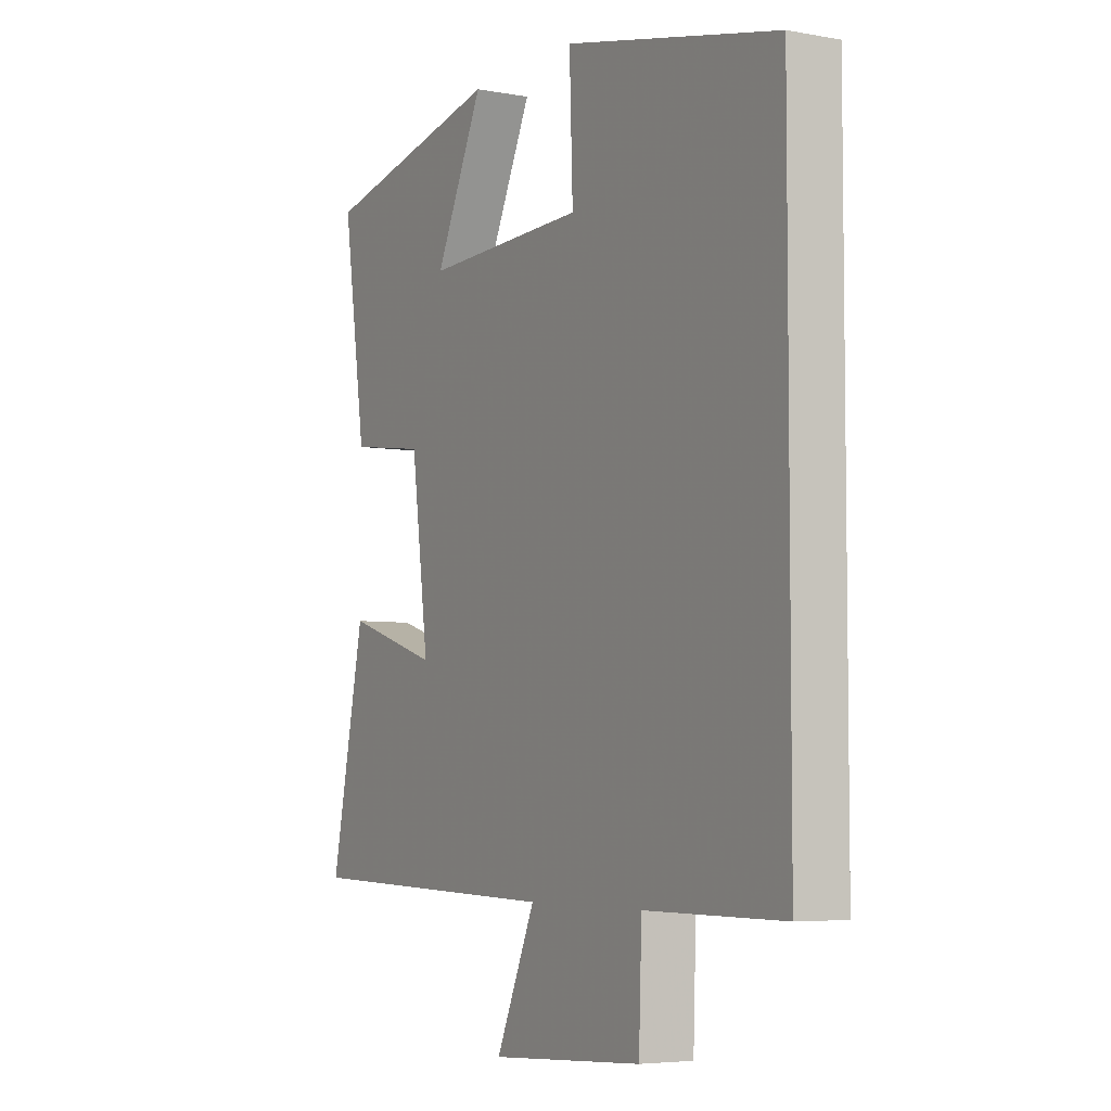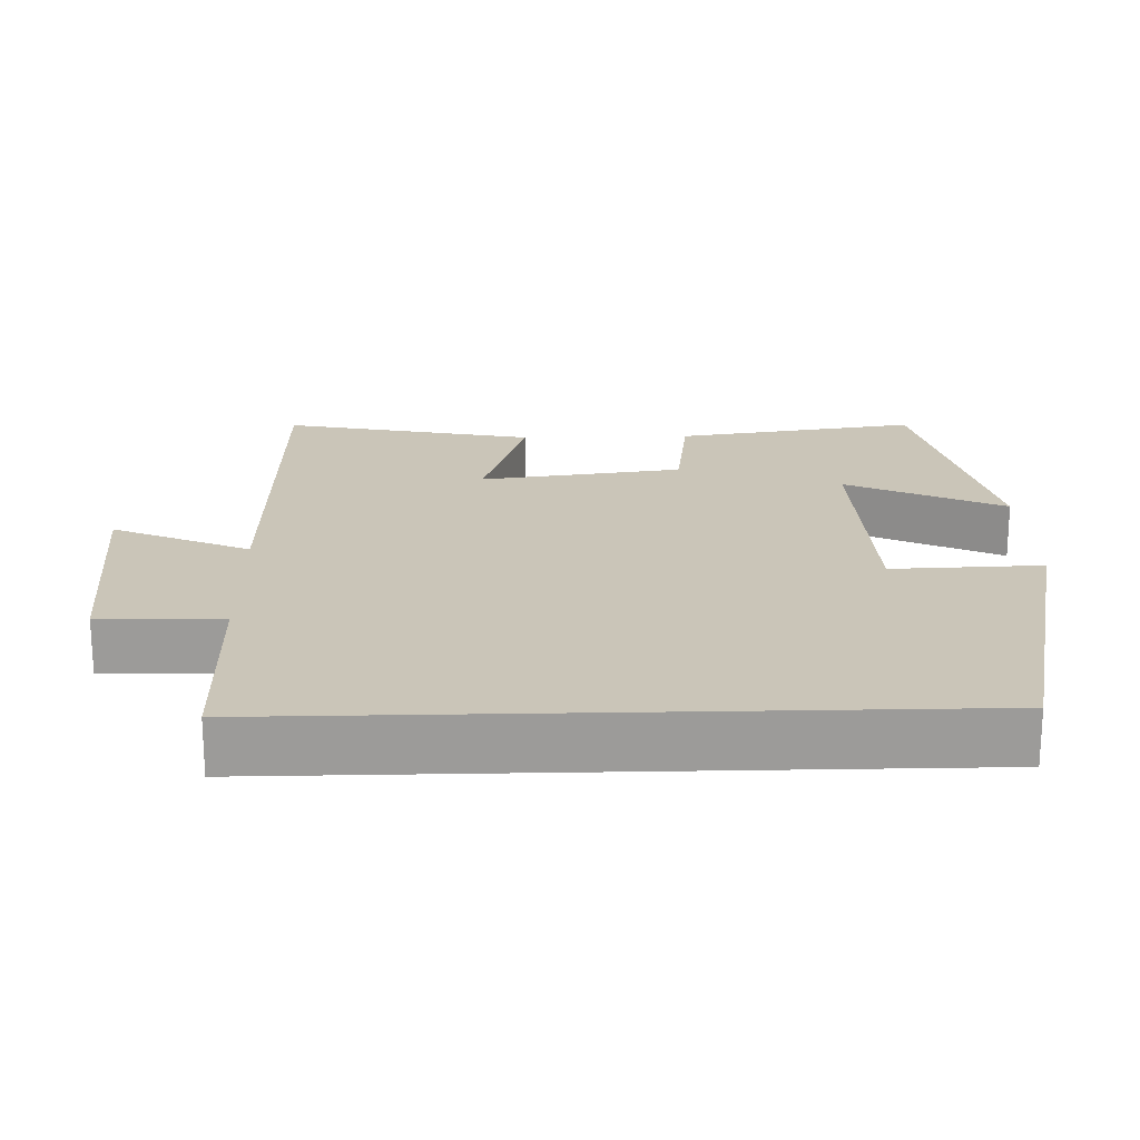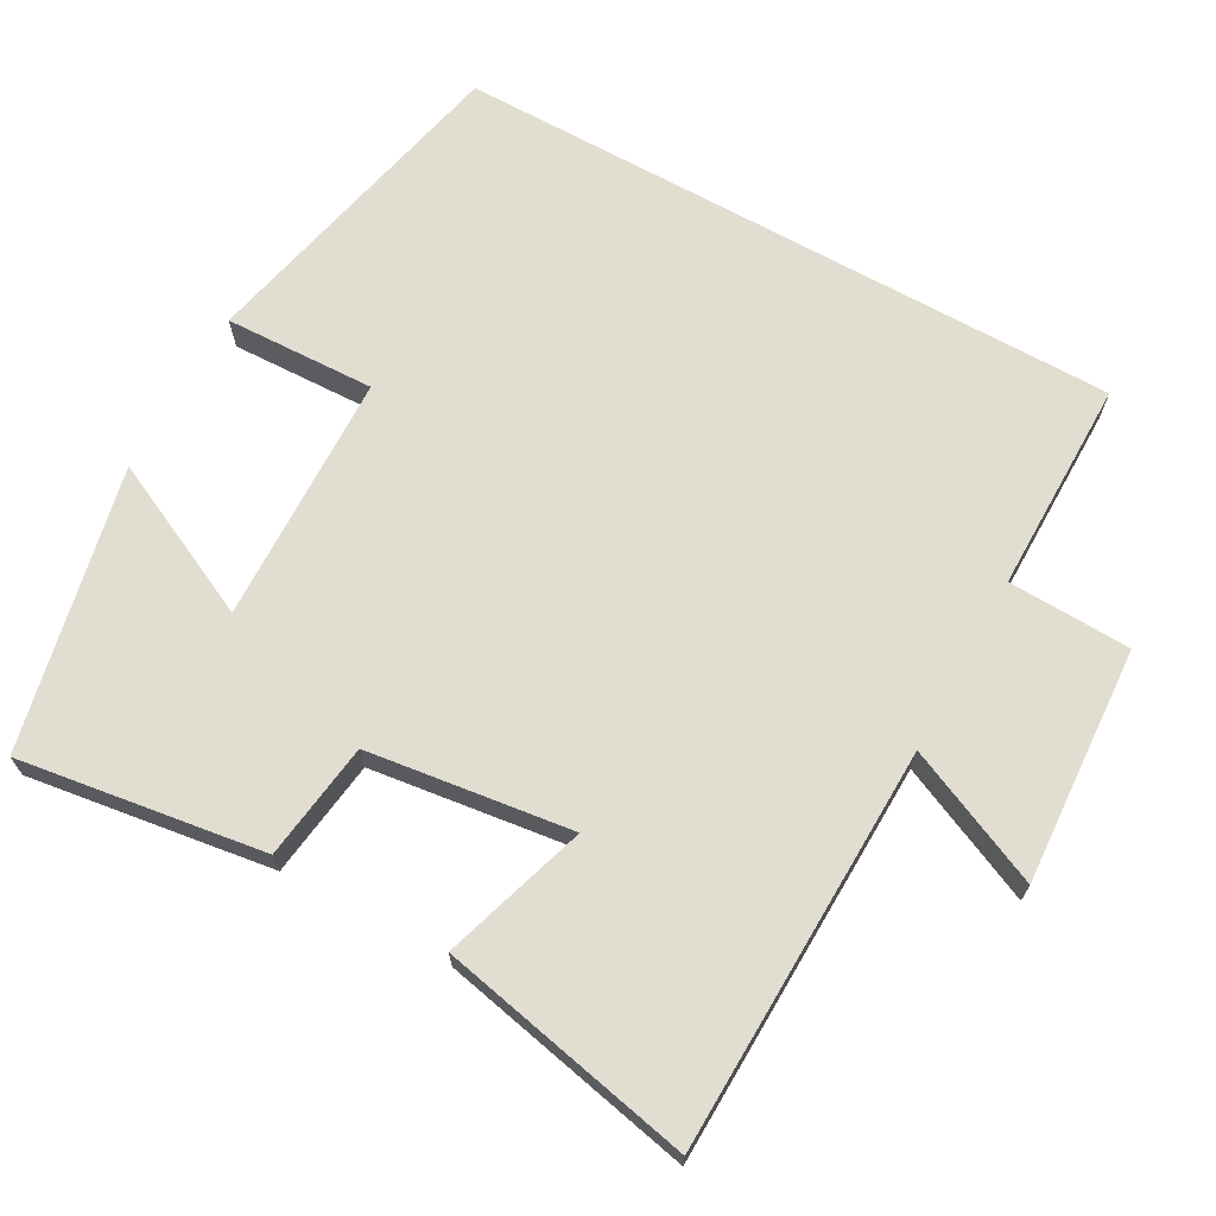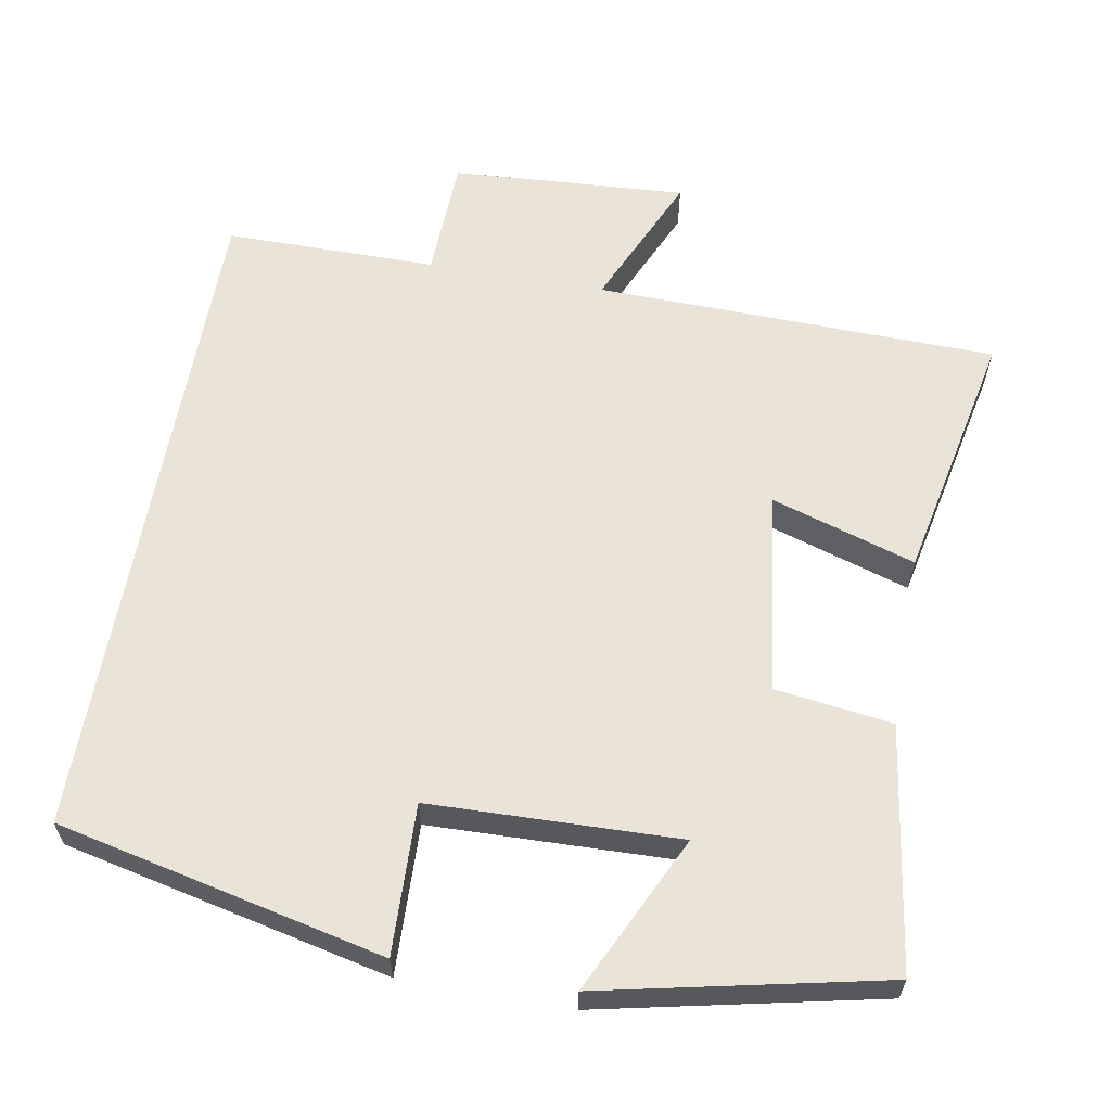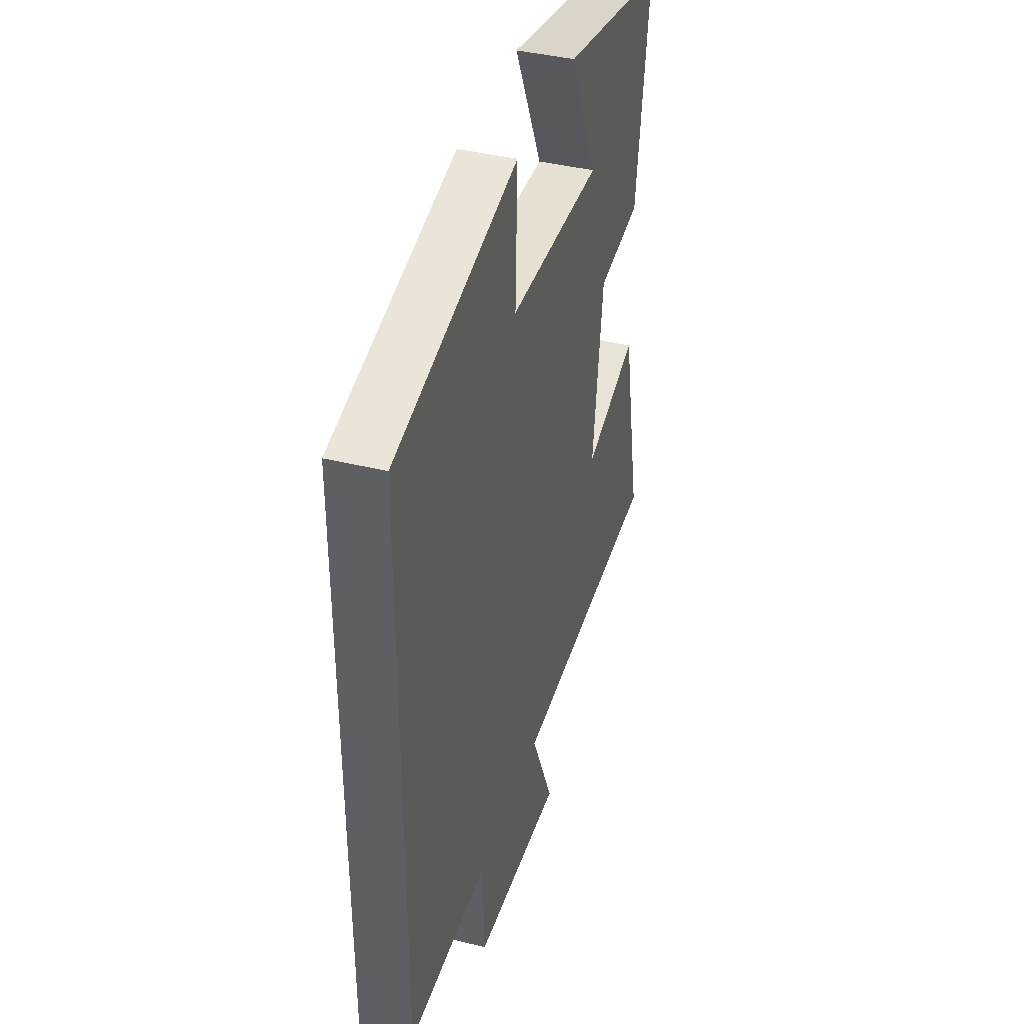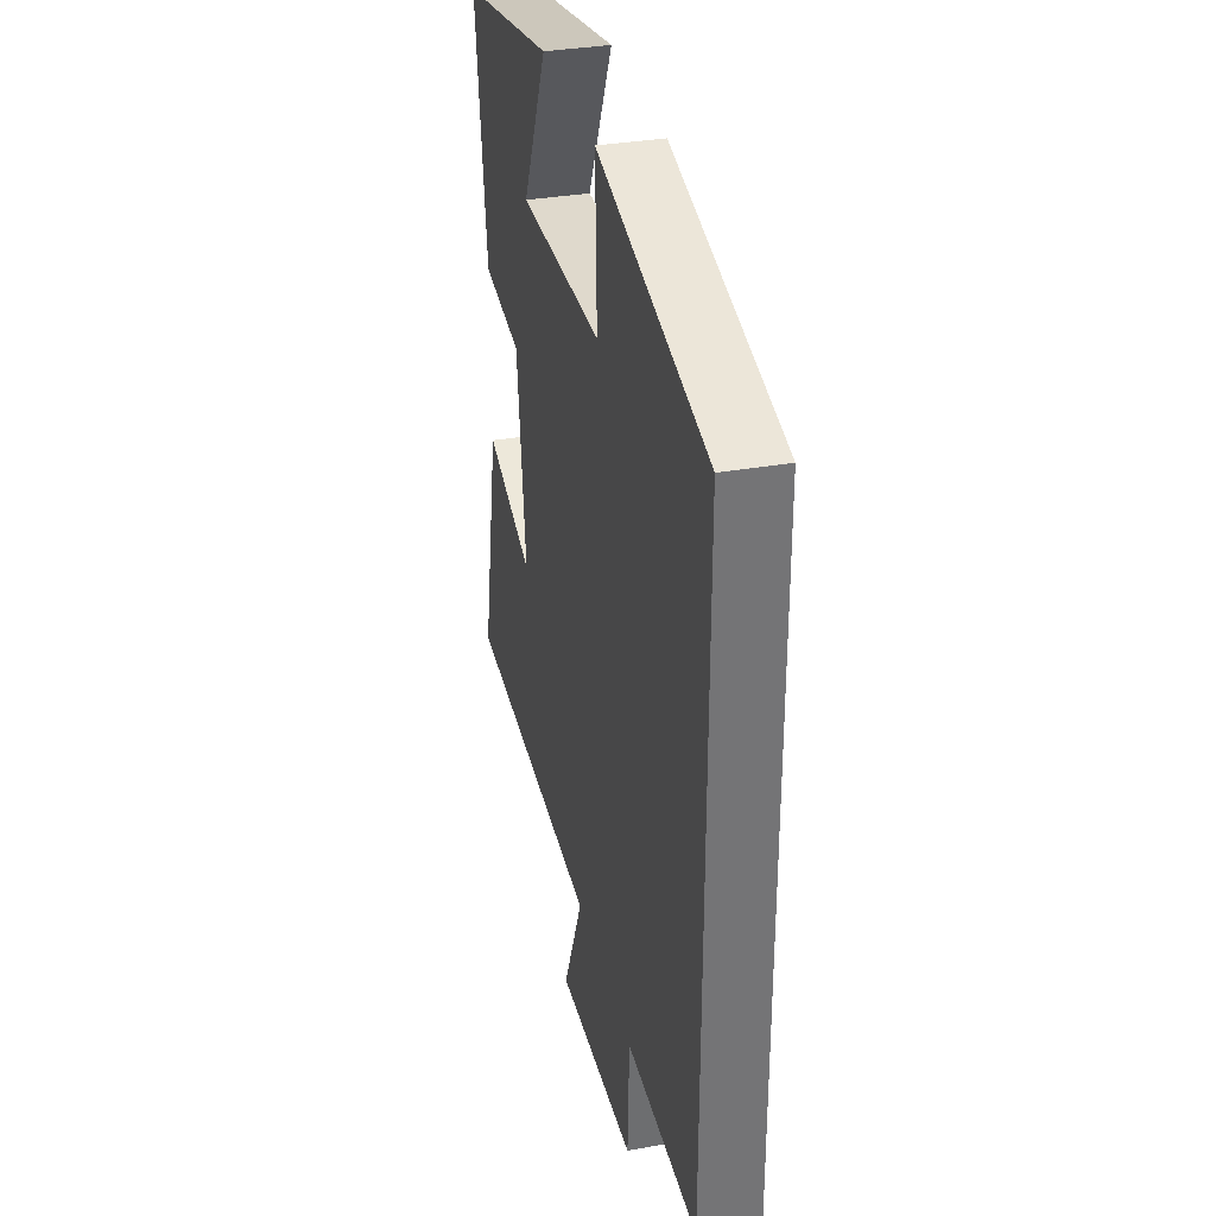
<metadata>
{"format":"obj","ext":"obj","renderer":"f3d","projection":"perspective","resolution":1024,"background":"white","views":[{"elev":-5.2,"azim":-119.7,"up":"+Z"},{"elev":20.3,"azim":-91.6,"up":"+Y"},{"elev":68.5,"azim":119.1,"up":"+Y"},{"elev":61.0,"azim":10.1,"up":"+Y"},{"elev":40.2,"azim":-73.1,"up":"+Z"},{"elev":34.1,"azim":-103.3,"up":"+Z"}]}
</metadata>
<code>
v -0.5 0.07 -0.5
v -0.5 0.07 0.402
v -0.059 0.07 0.5
v -0.066 0.07 0.298
v 0.27 0.07 0.288
v 0.169 0.07 0.5
v 0.548 0.07 0.418
v 0.5 0.07 0.089
v 0.342 0.07 0.068
v 0.306 0.07 -0.206
v 0.5 0.07 -0.145
v 0.571 0.07 -0.487
v 0.028 0.07 -0.5
v 0.11 0.07 -0.685
v -0.208 0.07 -0.665
v -0.214 0.07 -0.5
v -0.5 0 -0.5
v -0.5 0 0.402
v -0.059 0 0.5
v -0.066 0 0.298
v 0.27 0 0.288
v 0.169 0 0.5
v 0.548 0 0.418
v 0.5 0 0.089
v 0.342 0 0.068
v 0.306 0 -0.206
v 0.5 0 -0.145
v 0.571 0 -0.487
v 0.028 0 -0.5
v 0.11 0 -0.685
v -0.208 0 -0.665
v -0.214 0 -0.5
f 13 14 15 16
f 11 12 13 16
f 10 11 16 1
f 9 10 1 2
f 5 6 7 8
f 4 5 8 9
f 2 3 4
f 2 4 9
f 32 31 30 29
f 32 29 28 27
f 17 32 27 26
f 18 17 26 25
f 24 23 22 21
f 25 24 21 20
f 20 19 18
f 25 20 18
f 1 17 18 2
f 2 18 19 3
f 3 19 20 4
f 4 20 21 5
f 5 21 22 6
f 6 22 23 7
f 7 23 24 8
f 8 24 25 9
f 9 25 26 10
f 10 26 27 11
f 11 27 28 12
f 12 28 29 13
f 13 29 30 14
f 14 30 31 15
f 15 31 32 16
f 16 32 17 1

</code>
